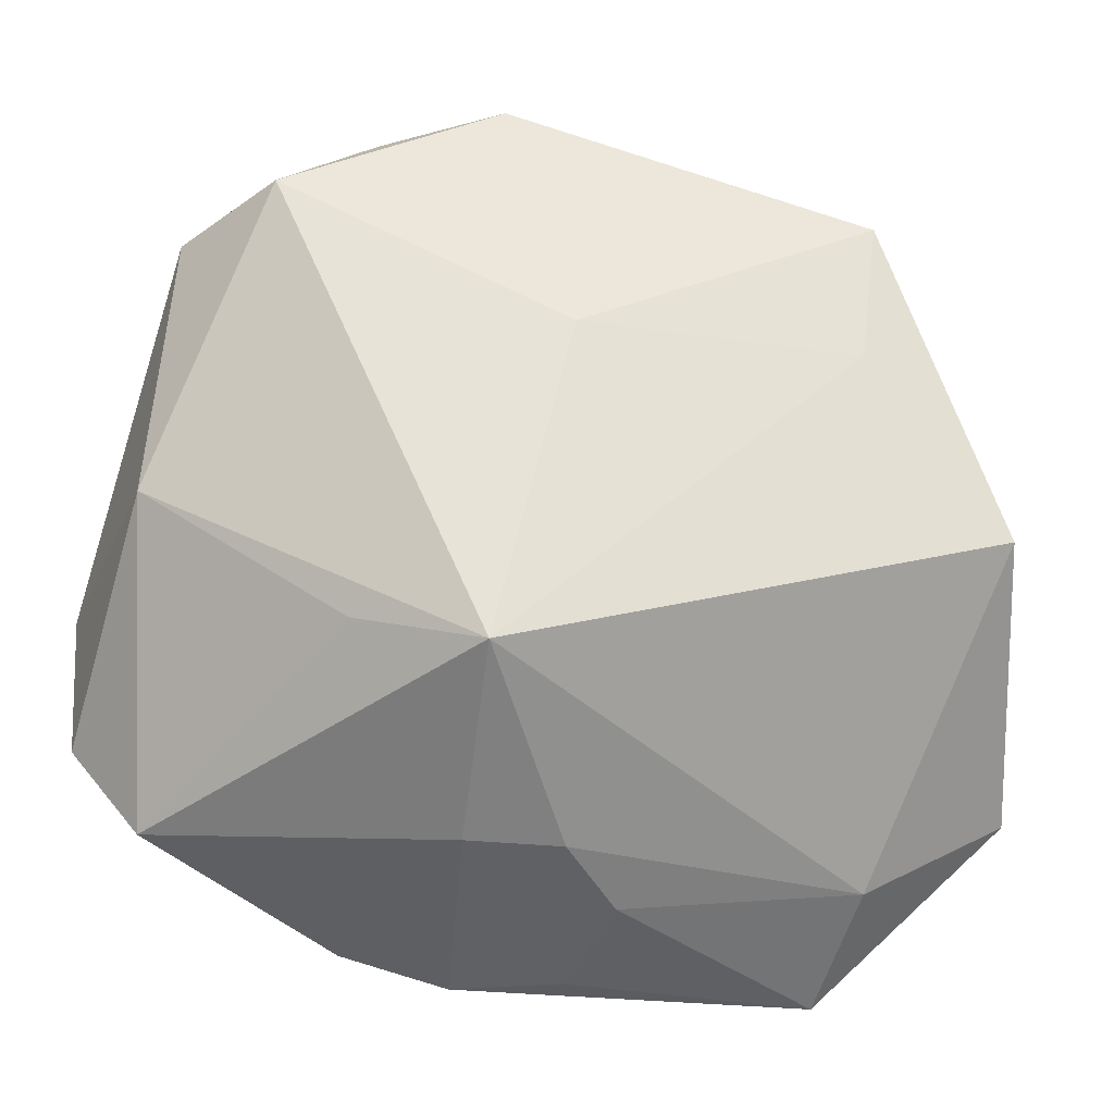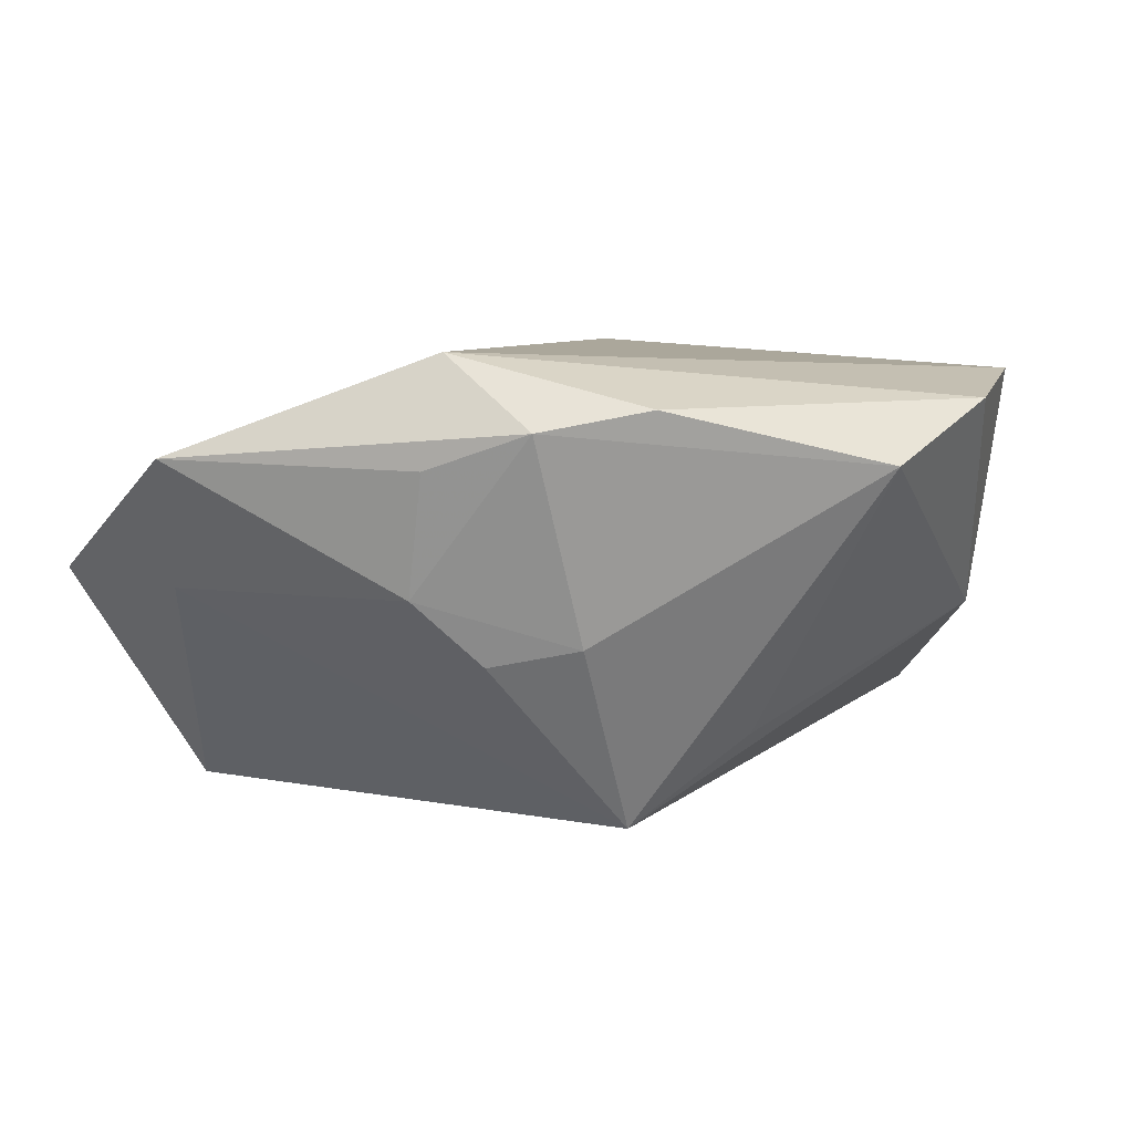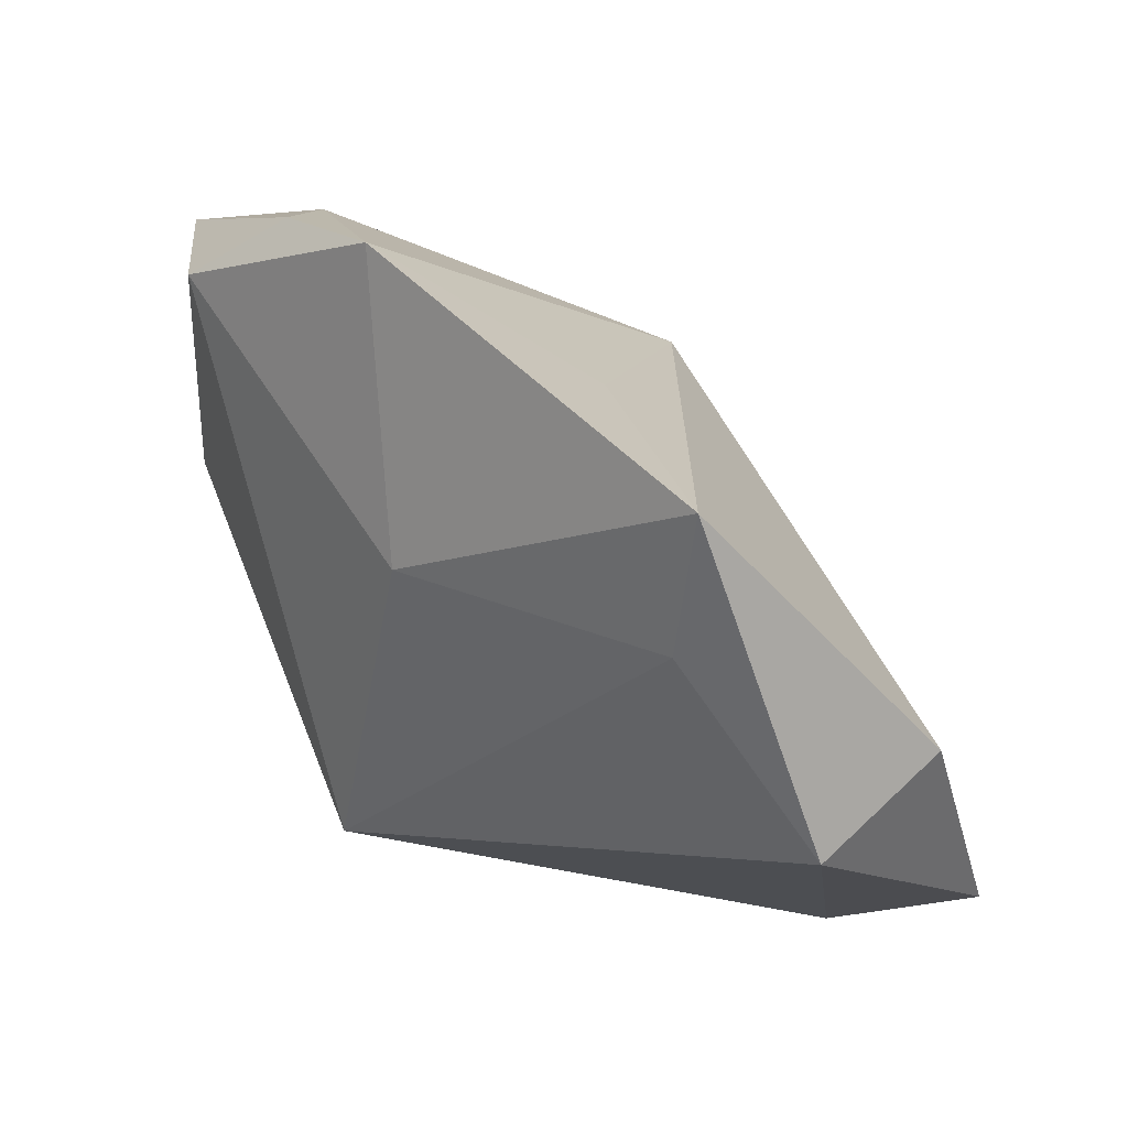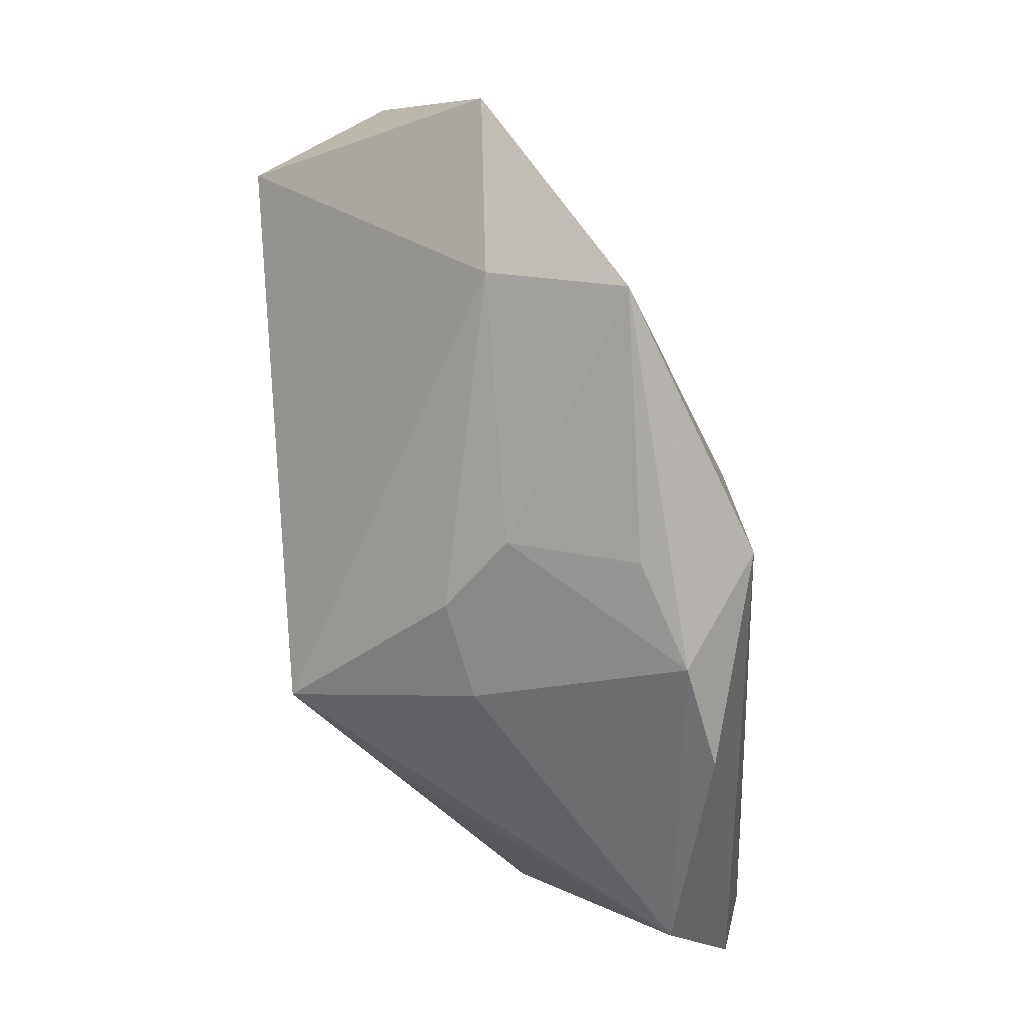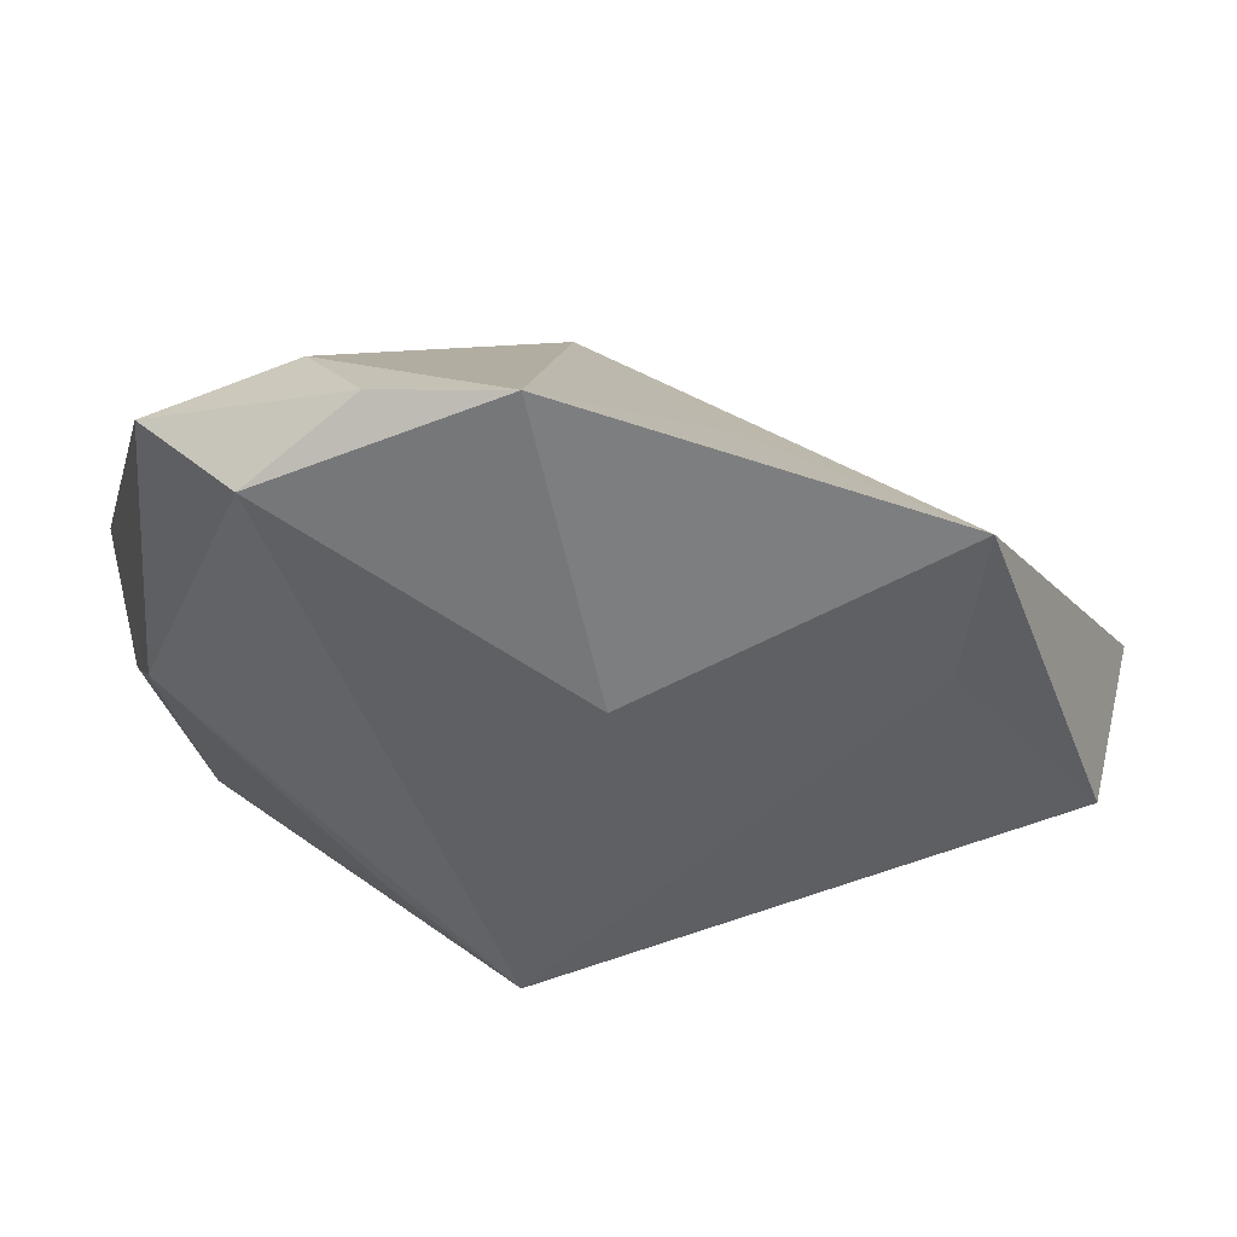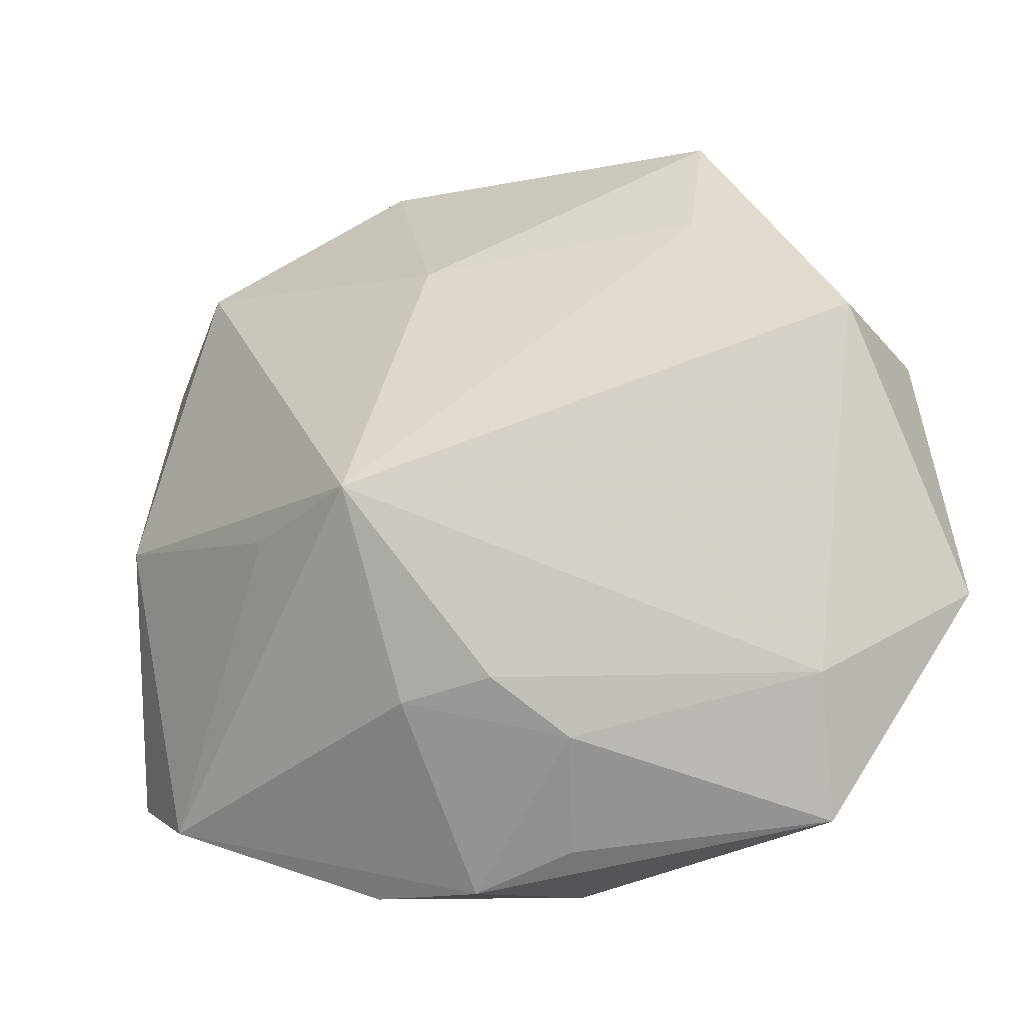
<metadata>
{"format":"obj","ext":"obj","renderer":"f3d","projection":"perspective","resolution":1024,"background":"white","views":[{"elev":-29.0,"azim":166.4,"up":"+Y"},{"elev":5.4,"azim":14.1,"up":"+Z"},{"elev":33.5,"azim":-150.1,"up":"+Y"},{"elev":-76.9,"azim":-84.9,"up":"+Y"},{"elev":42.3,"azim":172.7,"up":"+Y"},{"elev":-52.3,"azim":-167.8,"up":"+Y"}]}
</metadata>
<code>
v -0.005962 -0.02389 0.0005182
v -0.01949 0.01136 -0.01677
v -0.003697 -0.02342 0.01688
v 0.03086 0.0008671 0.01568
v 0.02816 0.002825 -0.001307
v 0.01444 -0.009542 -0.009716
v -0.03352 0.002637 -0.006312
v 0.005269 -0.02132 -0.002738
v -0.008243 0.02165 -0.005233
v 0.02552 -0.01794 0.009506
v -0.004351 -0.02624 0.0092
v 0.01073 -0.02409 0.01322
v -0.02264 -0.02641 0.009833
v -0.001394 -0.02166 -0.004069
v 0.02666 0.02336 -0.001665
v 0.01652 0.0261 -0.0004535
v 0.0009486 0.01105 -0.01677
v 0.01354 0.02964 -0.00862
v 0.005012 0.03148 -0.01219
v 0.003145 -0.02641 0.01173
v 0.02101 0.0242 -0.01003
v 0.03033 -0.01035 0.01382
v 0.006476 -0.01332 -0.01615
v -0.03466 -0.01481 0.001341
v -0.02368 -0.02112 0.0007054
v -0.02089 0.02228 -0.01677
v -0.001093 0.01198 0.01779
v -0.0298 -0.001472 -0.01578
f 13 27 24
f 4 27 3
f 27 13 3
f 3 13 20
f 15 27 4
f 23 21 5
f 21 15 5
f 5 15 4
f 20 10 12
f 12 3 20
f 19 27 16
f 27 15 16
f 18 21 19
f 18 15 21
f 19 16 18
f 18 16 15
f 17 26 19
f 19 21 17
f 17 21 23
f 23 28 2
f 28 26 2
f 2 17 23
f 26 17 2
f 9 27 19
f 19 26 9
f 9 26 27
f 24 27 7
f 27 26 7
f 7 28 24
f 7 26 28
f 6 10 23
f 23 5 6
f 6 5 10
f 22 5 4
f 10 5 22
f 22 12 10
f 4 3 22
f 3 12 22
f 23 10 8
f 8 14 23
f 8 10 20
f 20 1 8
f 8 1 14
f 20 13 11
f 11 1 20
f 13 1 11
f 25 1 13
f 14 1 25
f 25 13 24
f 23 14 25
f 24 28 25
f 25 28 23

</code>
